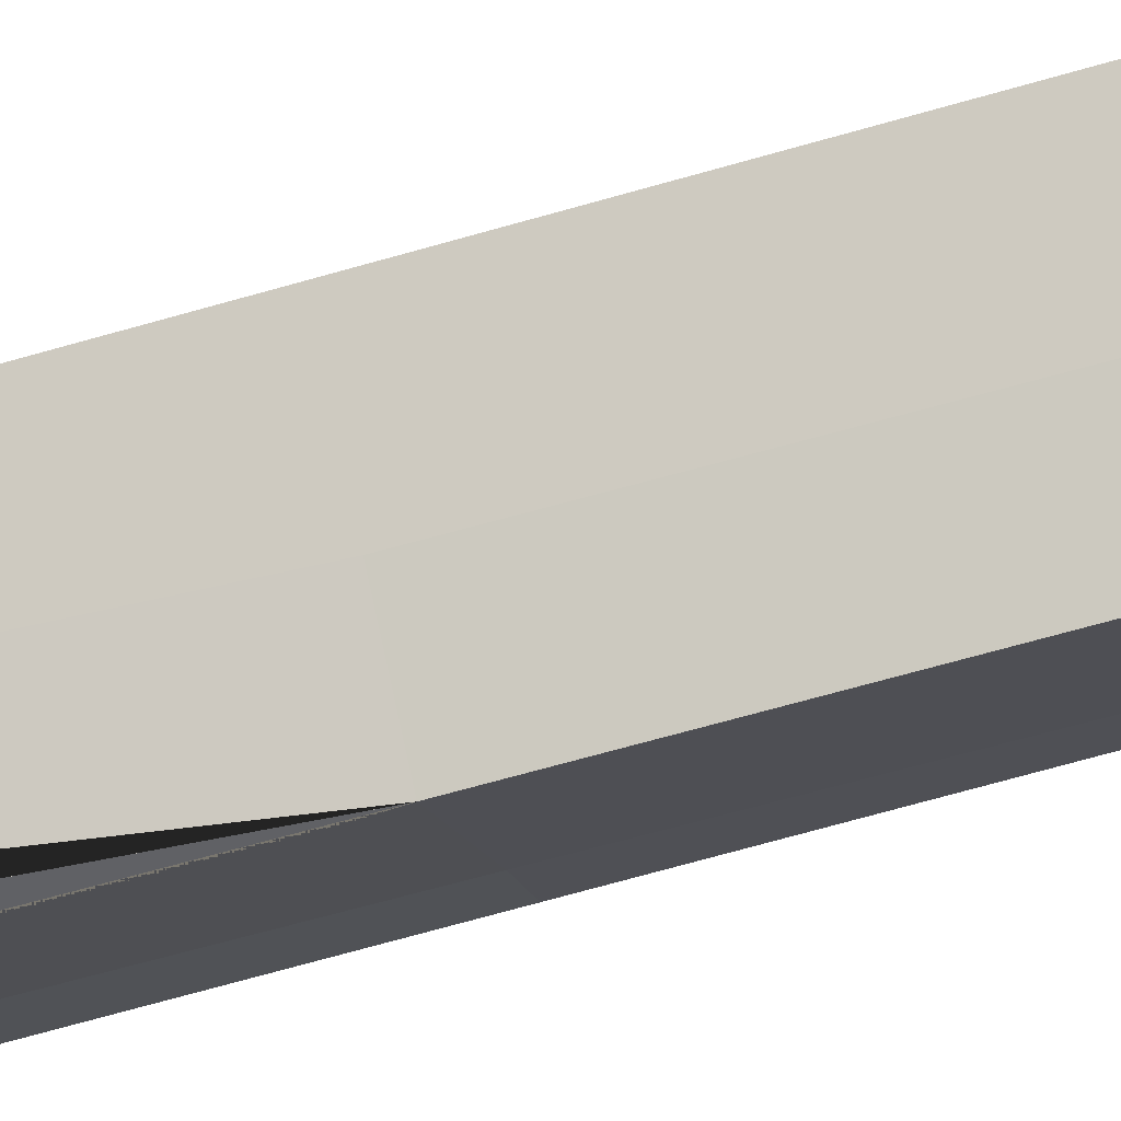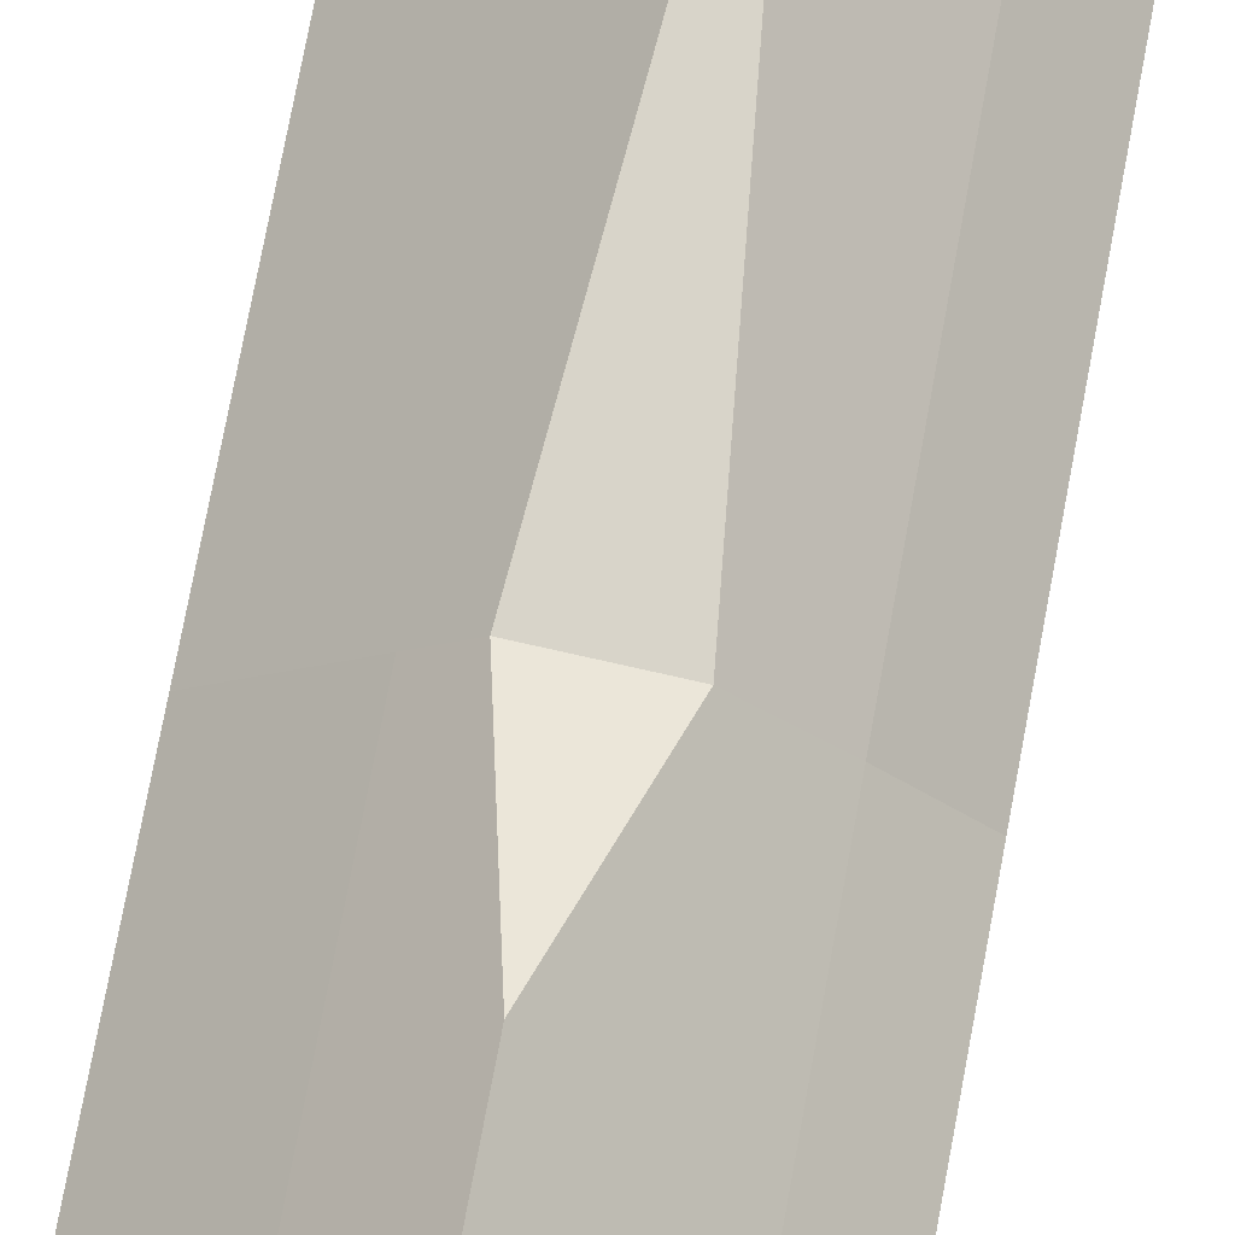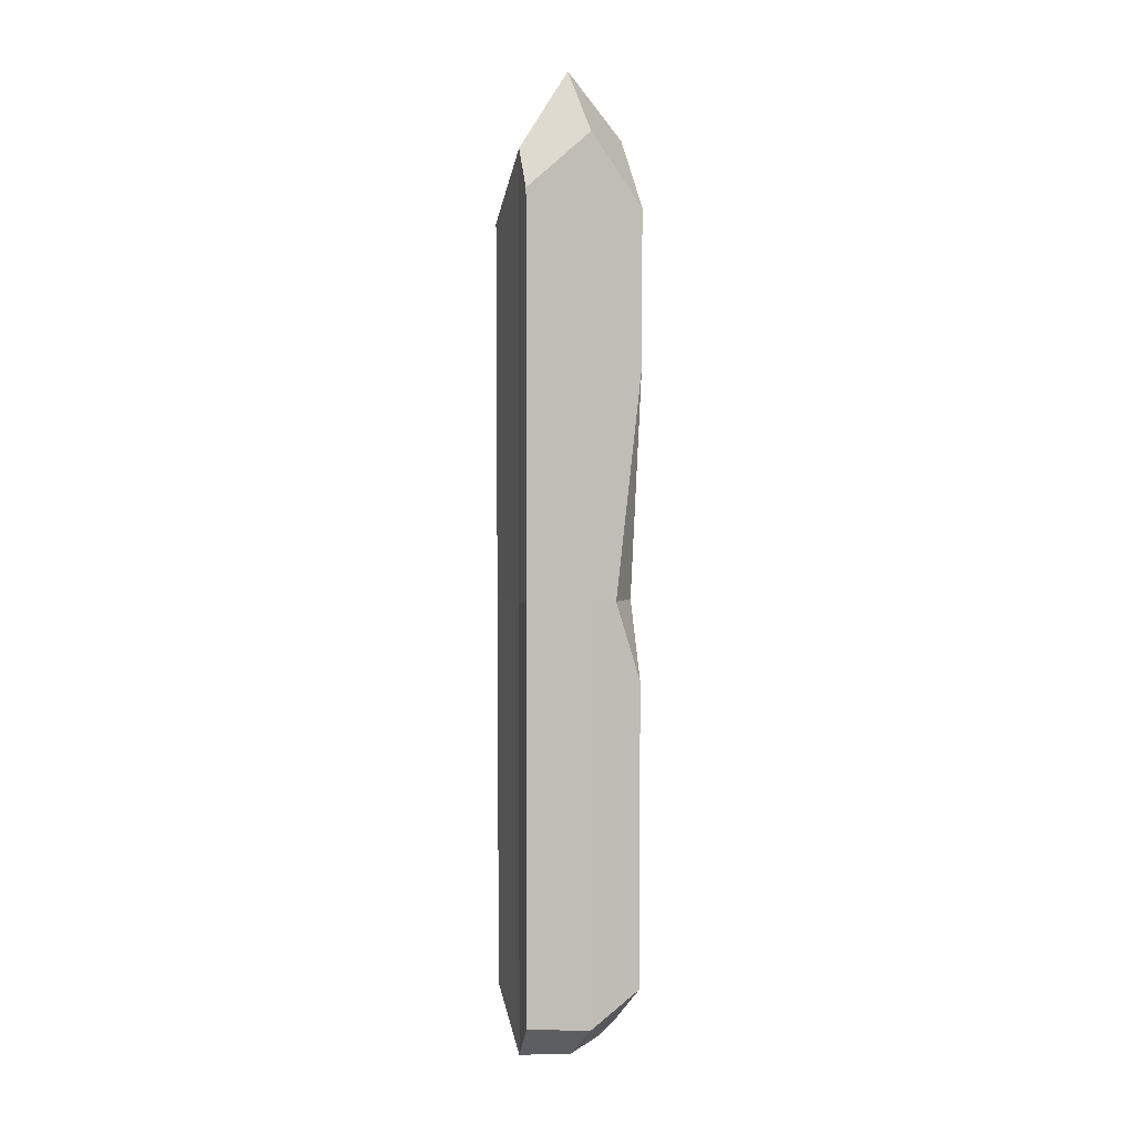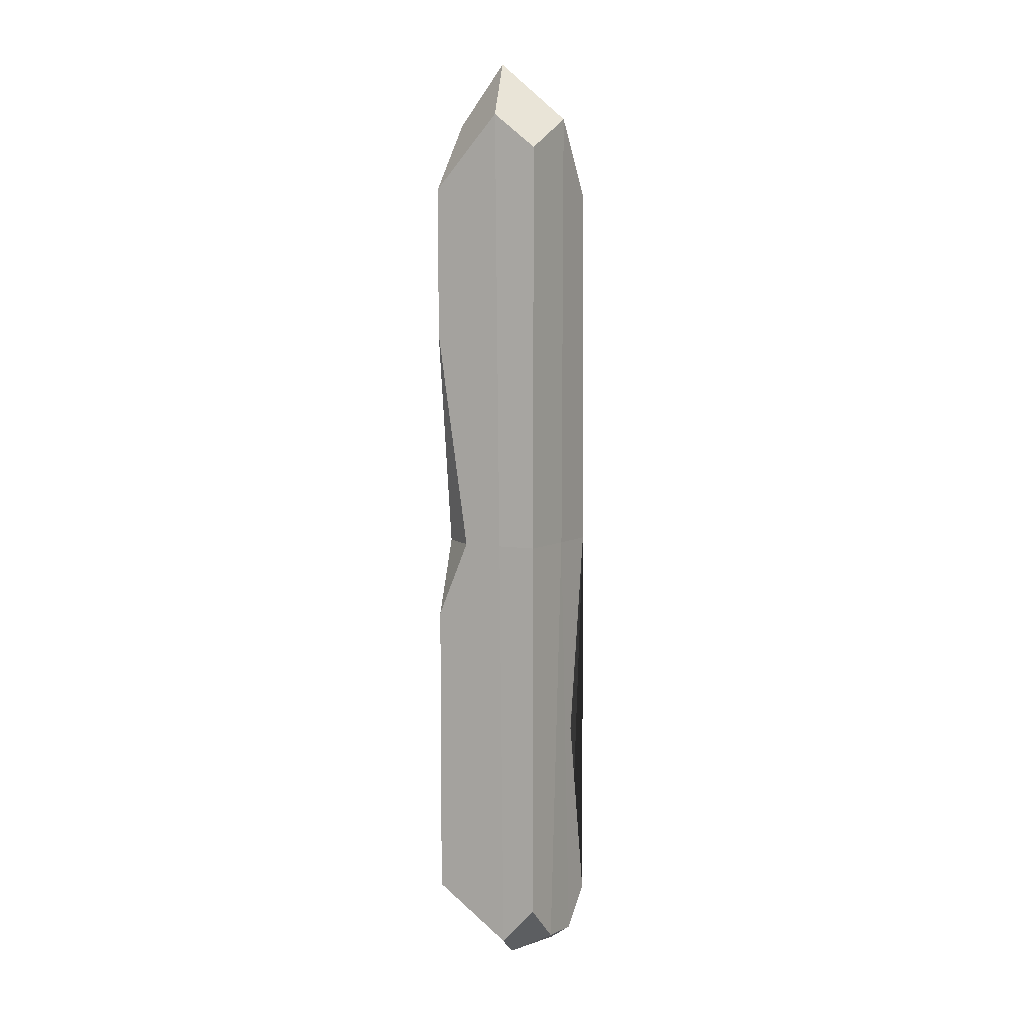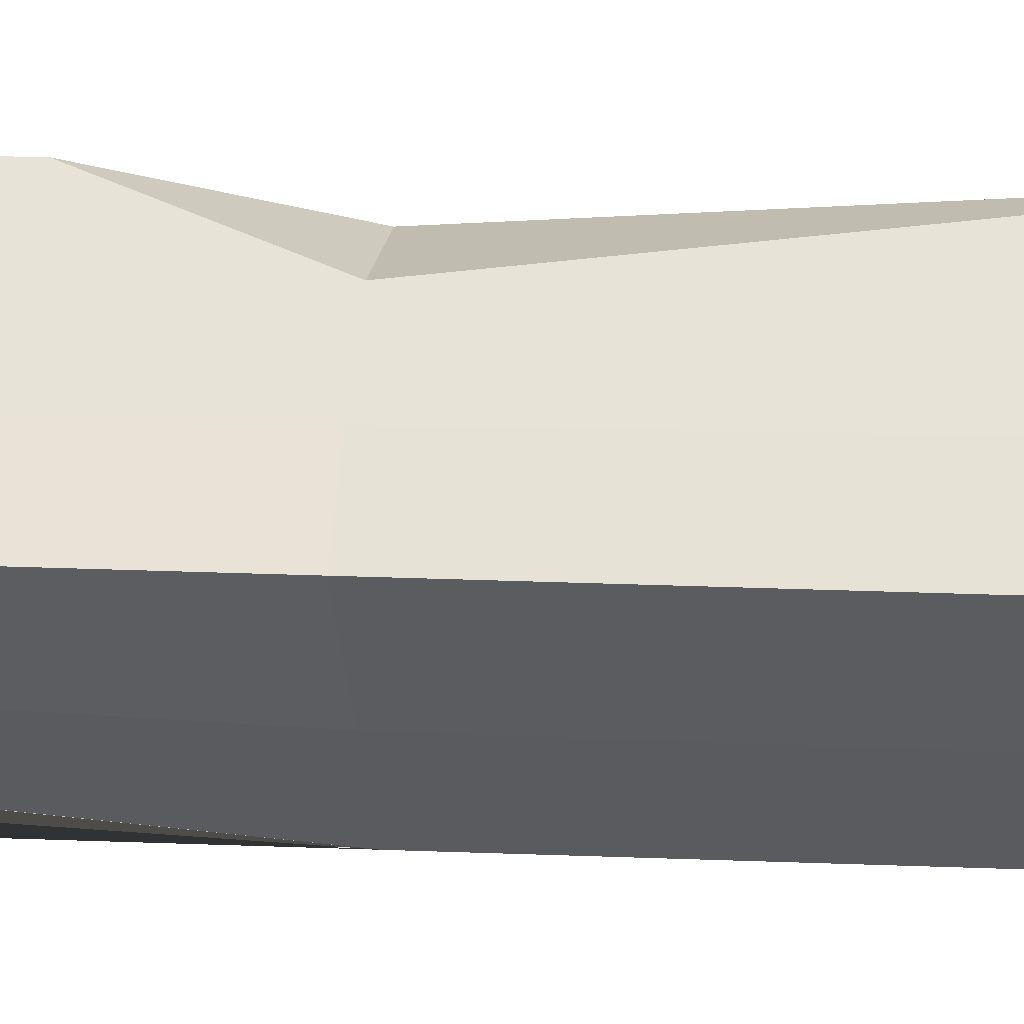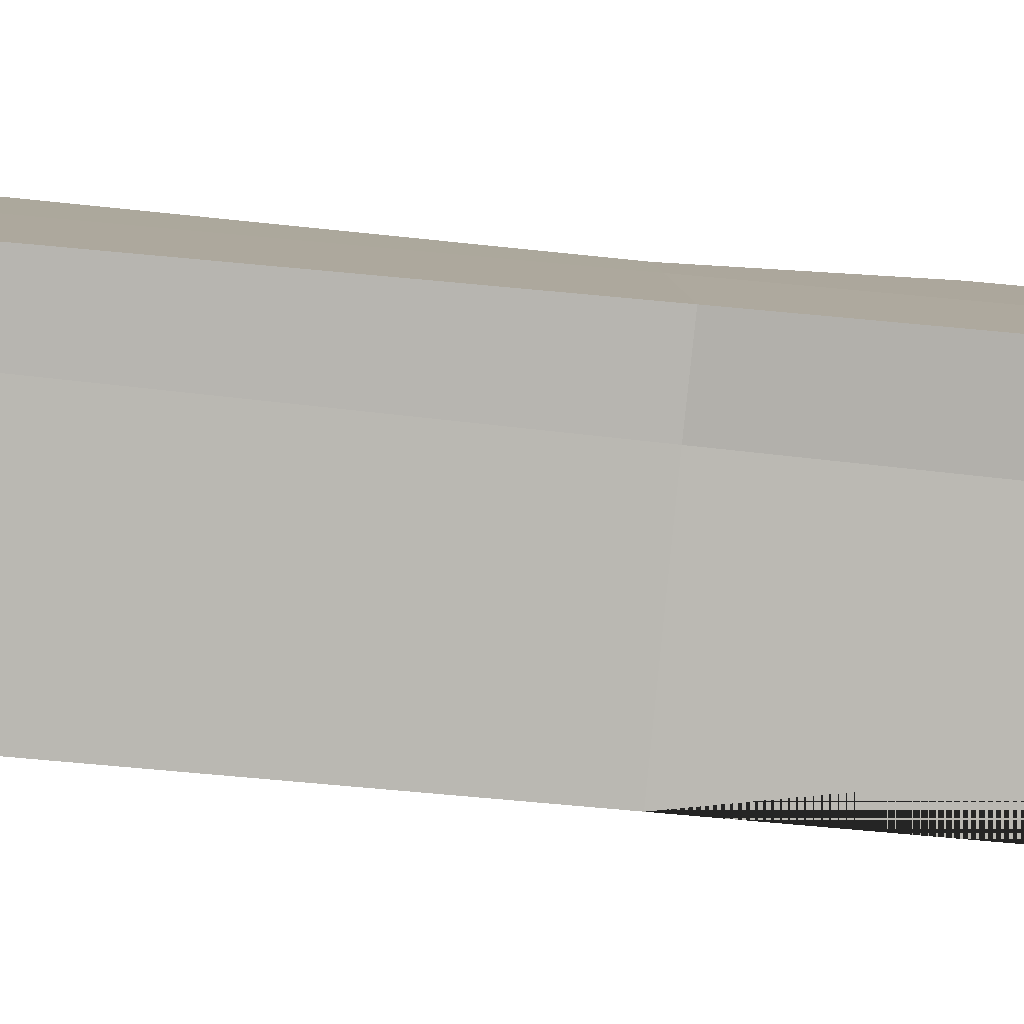
<metadata>
{"format":"obj","ext":"obj","renderer":"f3d","projection":"perspective","resolution":1024,"background":"white","views":[{"elev":-58.3,"azim":107.5,"up":"+Z"},{"elev":70.1,"azim":10.4,"up":"+Z"},{"elev":3.3,"azim":-61.4,"up":"+Y"},{"elev":6.0,"azim":73.9,"up":"+Y"},{"elev":11.0,"azim":98.0,"up":"+Z"},{"elev":-37.4,"azim":-98.1,"up":"+Z"}]}
</metadata>
<code>
v -0.000301 0.7528 0.1724
v 0.1064 0.9093 0.06976
v -0.02582 1.036 0.01471
v -0.07727 0.9016 0.09602
v 0.1693 0.8341 -0.000183
v 0.07684 0.9066 -0.09766
v -0.000851 0.7408 -0.1708
v -0.1367 0.8689 -0.03627
v -0.1732 0.7844 0.000614
v -0.1728 -0.9104 -0.000546
v -0.1083 -0.9885 -0.05492
v -0.03797 -0.9926 0.02833
v -0.07736 -0.924 0.09623
v 0.01844 -0.9924 -0.0925
v 0.08747 -0.9905 0.02511
v 0.006458 -0.8793 -0.1724
v 0.05404 -0.9589 -0.1238
v 0.1196 -0.9509 -0.0587
v 0.118 -0.9539 0.05446
v 0.1732 -0.8715 0.001553
v -0.002529 -0.8468 0.17
v 0.05009 -0.04272 0.1218
v 0.1122 -0.04272 0.06211
v -0.07732 -0.04274 0.09612
v 0.1712 -0.04274 0.000683
v 0.08349 -0.04228 -0.09337
v 0.002804 -0.04269 -0.1716
v -0.1225 -0.04267 -0.04559
v -0.173 -0.04269 3.4e-05
v -0.000786 0.4294 0.1719
v -0.03896 -0.04273 0.1341
v -0.00193 -0.2079 0.1707
v -0.0503 -0.4716 -0.1167
v 0.05006 -0.484 -0.1277
f 1 2 3 4
f 6 3 2 5
f 3 6 7 8
f 3 8 9 4
f 13 10 11 12
f 11 14 15 12
f 14 11 16 17
f 17 18 15 14
f 20 19 15 18
f 19 21 13 12
f 19 12 15
f 30 31 22
f 5 2 23 25
f 6 5 25 26
f 7 6 26 27
f 8 7 27 28
f 9 8 28 29
f 4 9 29 24
f 10 13 24 29
f 11 10 29 28
f 16 11 28 27 33
f 17 16 34 27 26
f 18 17 26
f 19 20 25 23
f 20 18 26 25
f 31 32 22
f 1 4 24 31 30
f 13 21 32 31 24
f 21 19 23 22 32
f 2 1 30 22 23
f 27 34 33
f 33 34 16

</code>
